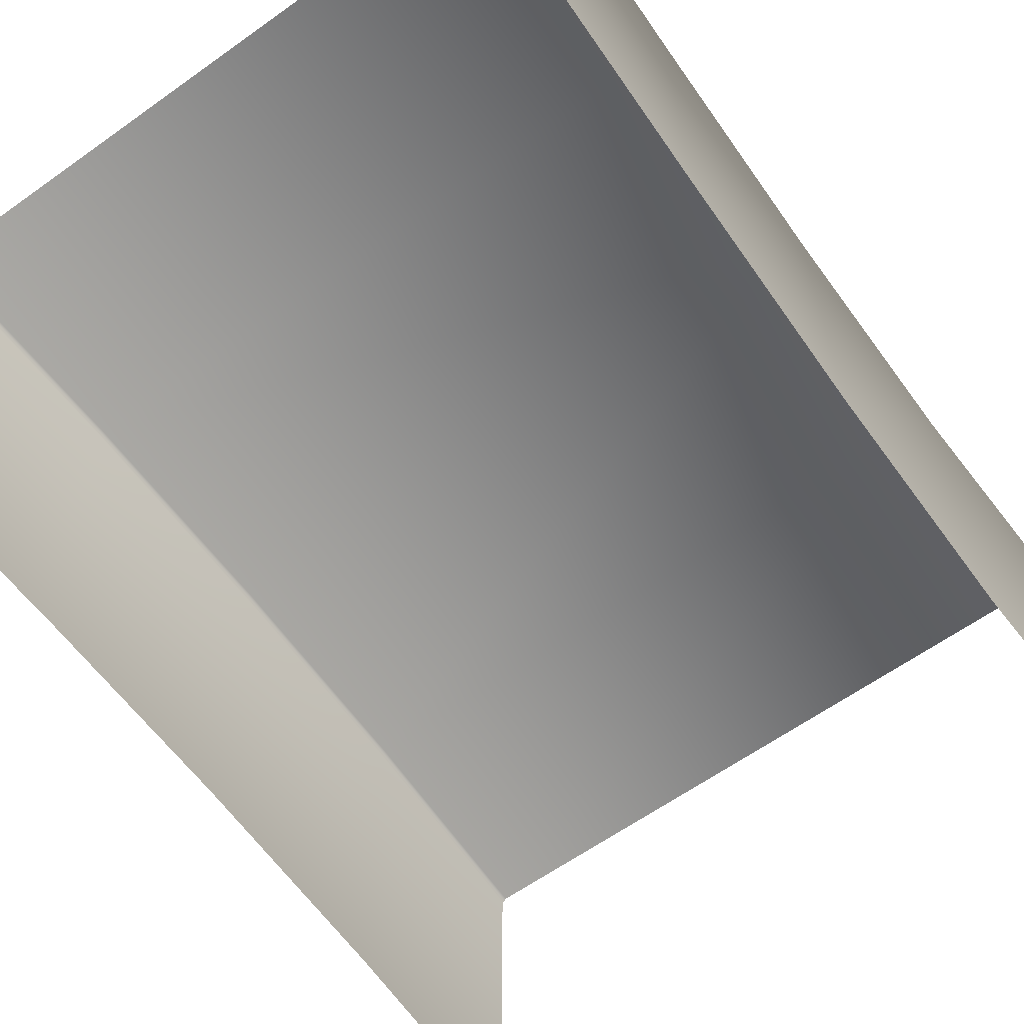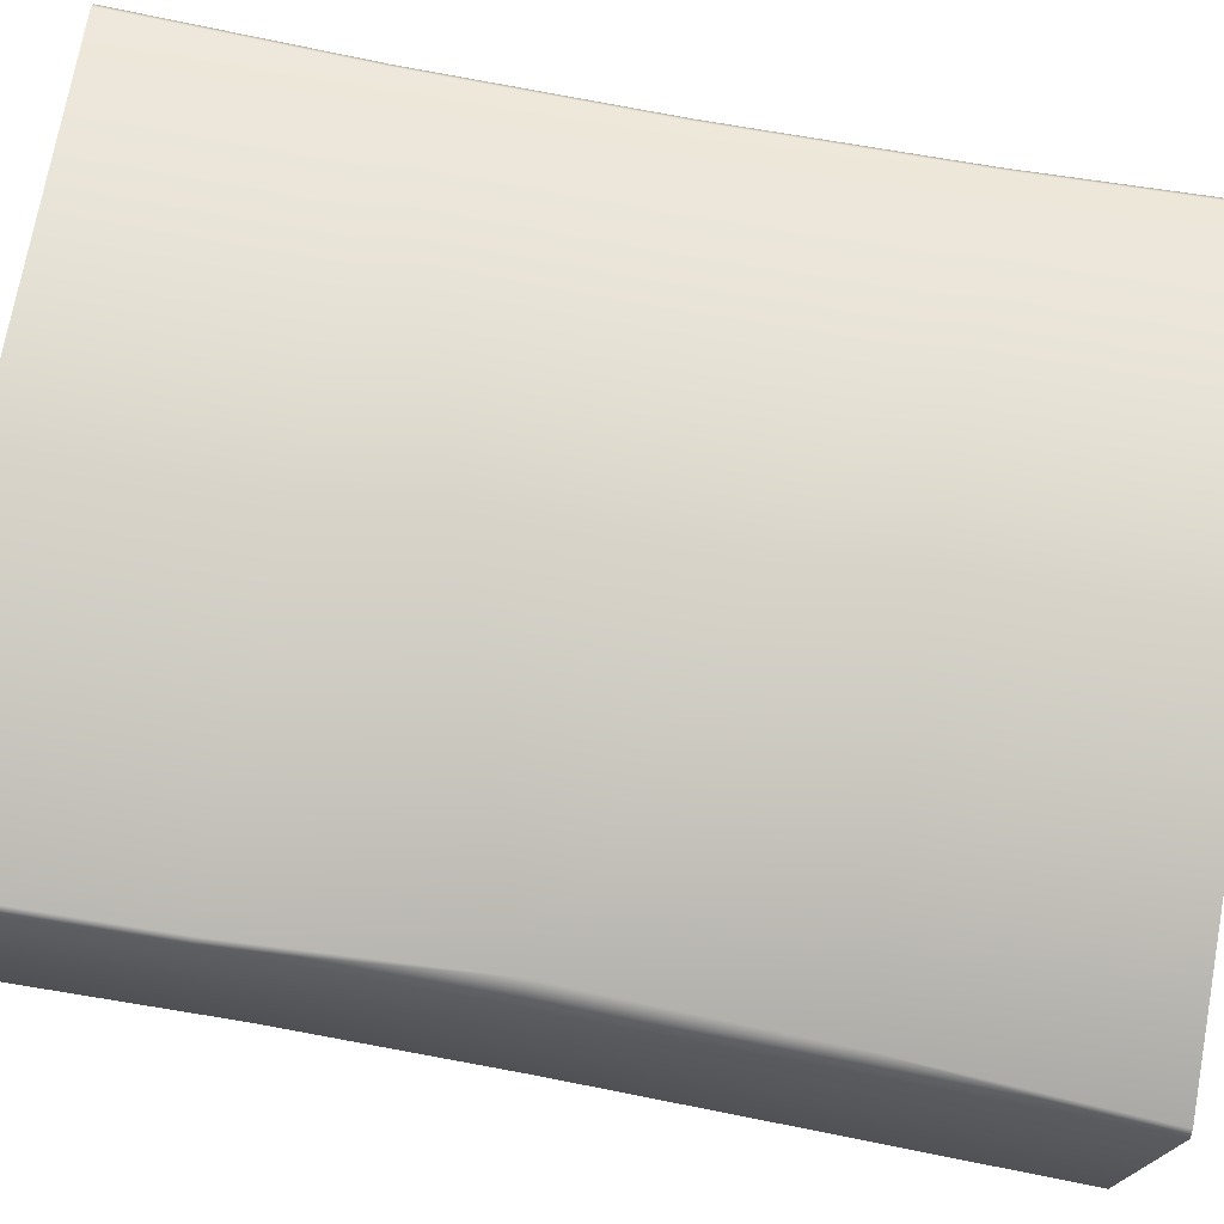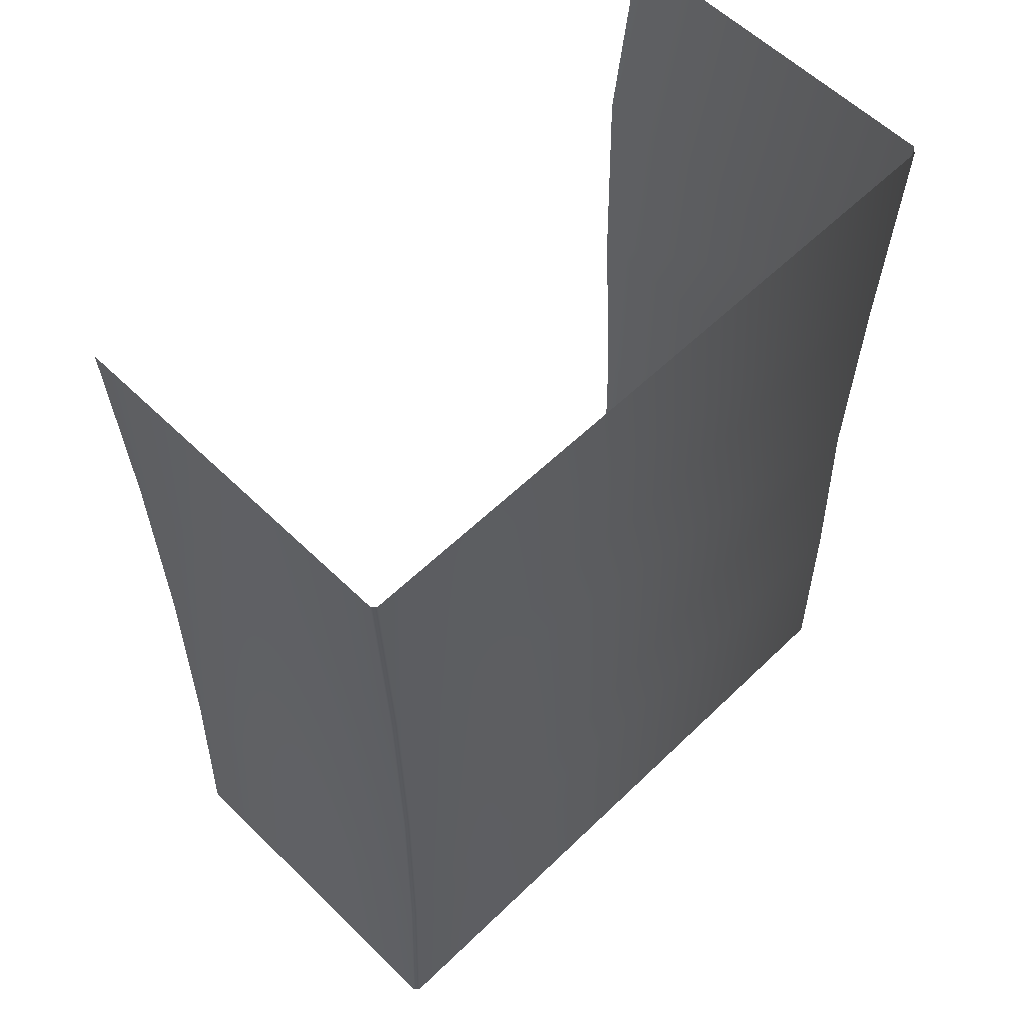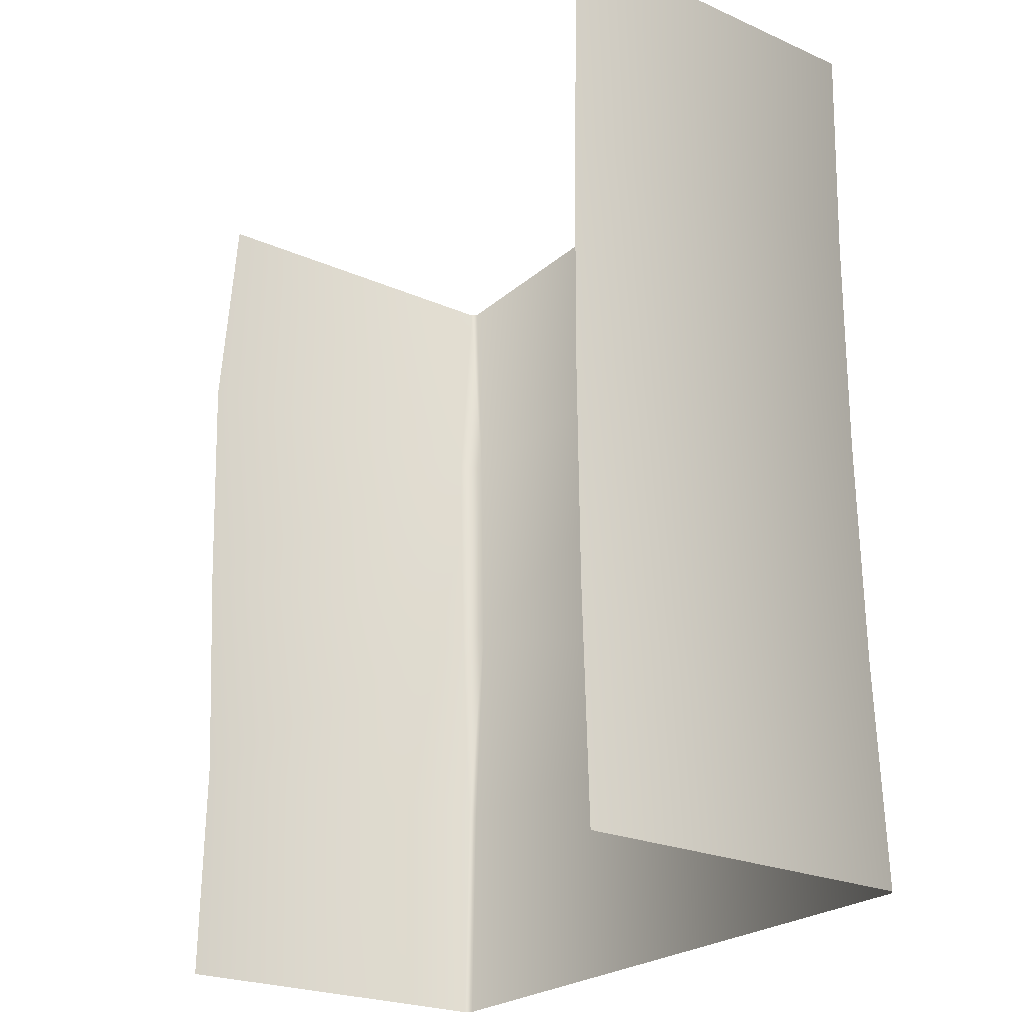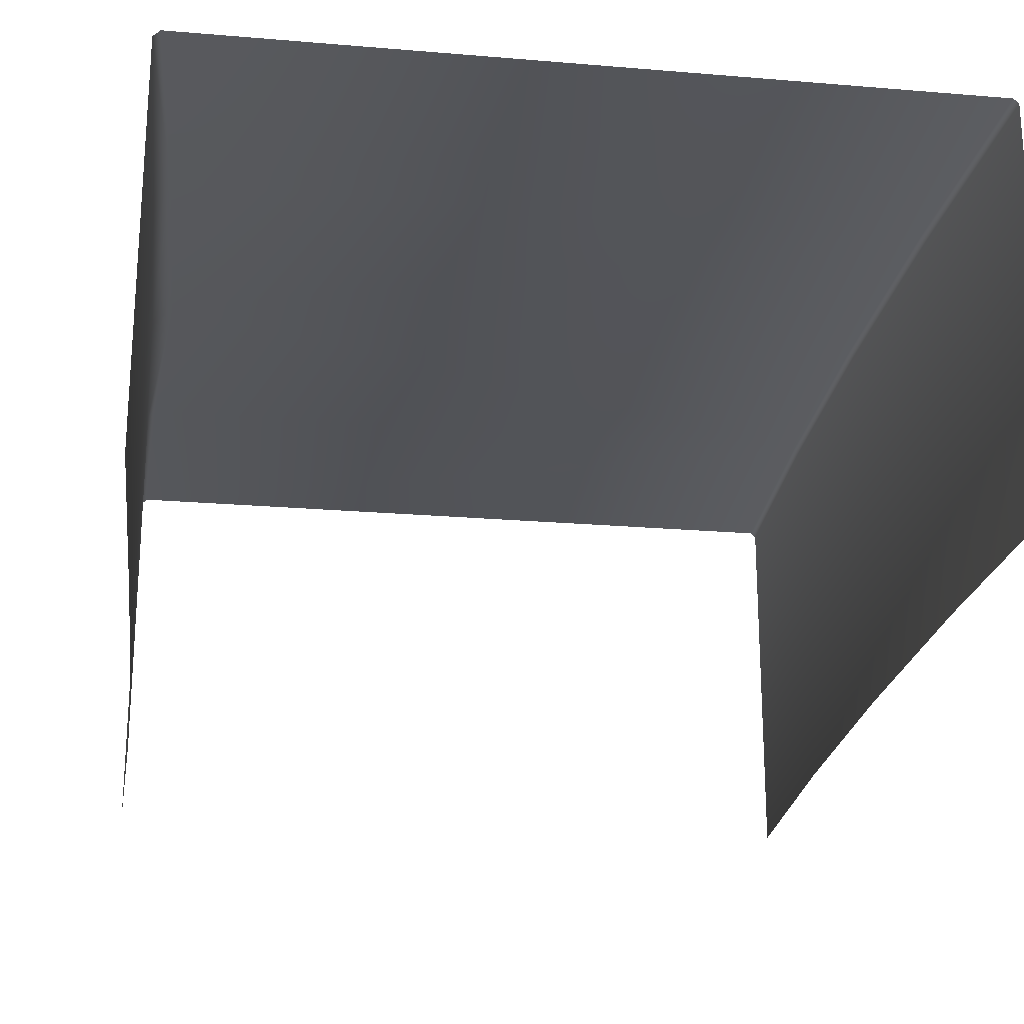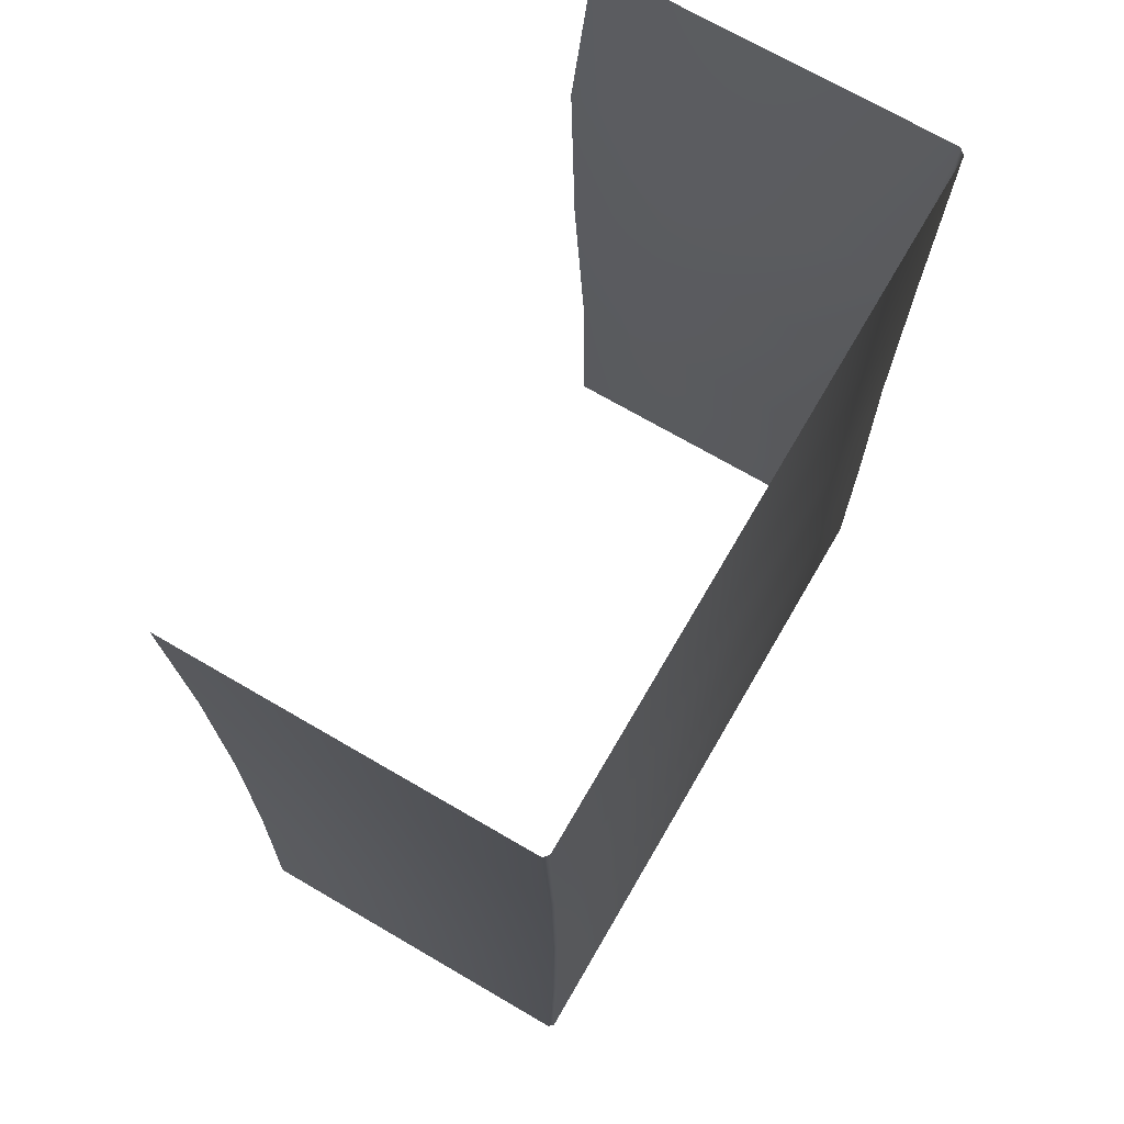
<metadata>
{"format":"obj","ext":"obj","renderer":"f3d","projection":"perspective","resolution":1024,"background":"white","views":[{"elev":-62.6,"azim":-144.2,"up":"+Y"},{"elev":73.8,"azim":-79.5,"up":"+Y"},{"elev":58.4,"azim":135.1,"up":"+Z"},{"elev":-24.2,"azim":54.2,"up":"+Z"},{"elev":-23.0,"azim":-8.2,"up":"+Y"},{"elev":71.2,"azim":120.2,"up":"+Z"}]}
</metadata>
<code>
v -81.82 116.7 -56.25
v -83.08 116.7 -112.5
v -83.3 115.2 -56.25
v -84.56 115.2 -112.5
v -83.1 116.7 112.5
v -80.09 116.7 56.25
v -84.58 115.2 112.5
v -83.31 110.7 56.25
v -84.58 29.49 112.5
v -84.58 115.2 112.5
v -83.31 24.96 56.25
v -83.31 110.7 56.25
v -82.88 26.48 -0.000203
v -82.88 112.2 -0.000203
v -80.09 116.7 56.25
v -78.6 116.7 -0.000201
v -83.3 115.2 -56.25
v -82.88 112.2 -0.000203
v -81.82 116.7 -56.25
v 83.89 115.6 112.5
v 81.9 115.6 56.25
v 82.76 116.7 112.5
v 80.76 116.7 56.25
v 81.23 115.6 -0.00016
v 80.09 116.7 -0.00016
v 81.9 115.6 56.25
v 81.23 29.82 -0.00016
v 81.23 115.6 -0.00016
v 81.9 29.82 56.25
v 81.9 115.6 56.25
v 83.89 29.82 112.5
v 83.89 115.6 112.5
v 81.23 115.6 -0.00016
v 80.75 116.7 -56.25
v 80.09 116.7 -0.00016
v 81.89 115.6 -56.25
v 81.89 115.6 -56.25
v 82.74 116.7 -112.5
v 80.75 116.7 -56.25
v 83.87 115.6 -112.5
v 81.89 29.82 -56.25
v 81.23 115.6 -0.00016
v 81.23 29.82 -0.00016
v 81.89 115.6 -56.25
v 81.89 29.82 -56.25
v 83.87 115.6 -112.5
v 83.87 29.82 -112.5
v 82.76 116.7 112.5
v -80.09 116.7 56.25
v -83.1 116.7 112.5
v 80.76 116.7 56.25
v -78.6 116.7 -0.000201
v 80.09 116.7 -0.00016
v 80.75 116.7 -56.25
v -81.82 116.7 -56.25
v -83.08 116.7 -112.5
v 82.74 116.7 -112.5
v -83.3 29.49 -56.25
v -84.56 115.2 -112.5
v -84.56 29.49 -112.5
v -83.3 115.2 -56.25
v -82.88 112.2 -0.000203
v -82.88 26.48 -0.000203
f 1 2 3
f 2 4 3
f 5 6 7
f 6 8 7
f 8 9 10
f 9 8 11
f 11 12 13
f 12 14 13
f 15 14 8
f 14 15 16
f 16 17 18
f 17 16 19
f 20 21 22
f 22 21 23
f 23 24 25
f 26 24 23
f 26 27 28
f 27 26 29
f 30 31 29
f 31 30 32
f 33 34 35
f 34 33 36
f 37 38 39
f 38 37 40
f 41 42 43
f 42 41 44
f 45 46 44
f 46 45 47
f 48 49 50
f 49 48 51
f 51 52 49
f 52 51 53
f 52 53 54
f 52 54 55
f 54 56 55
f 56 54 57
f 58 59 60
f 59 58 61
f 62 61 58
f 63 62 58

</code>
